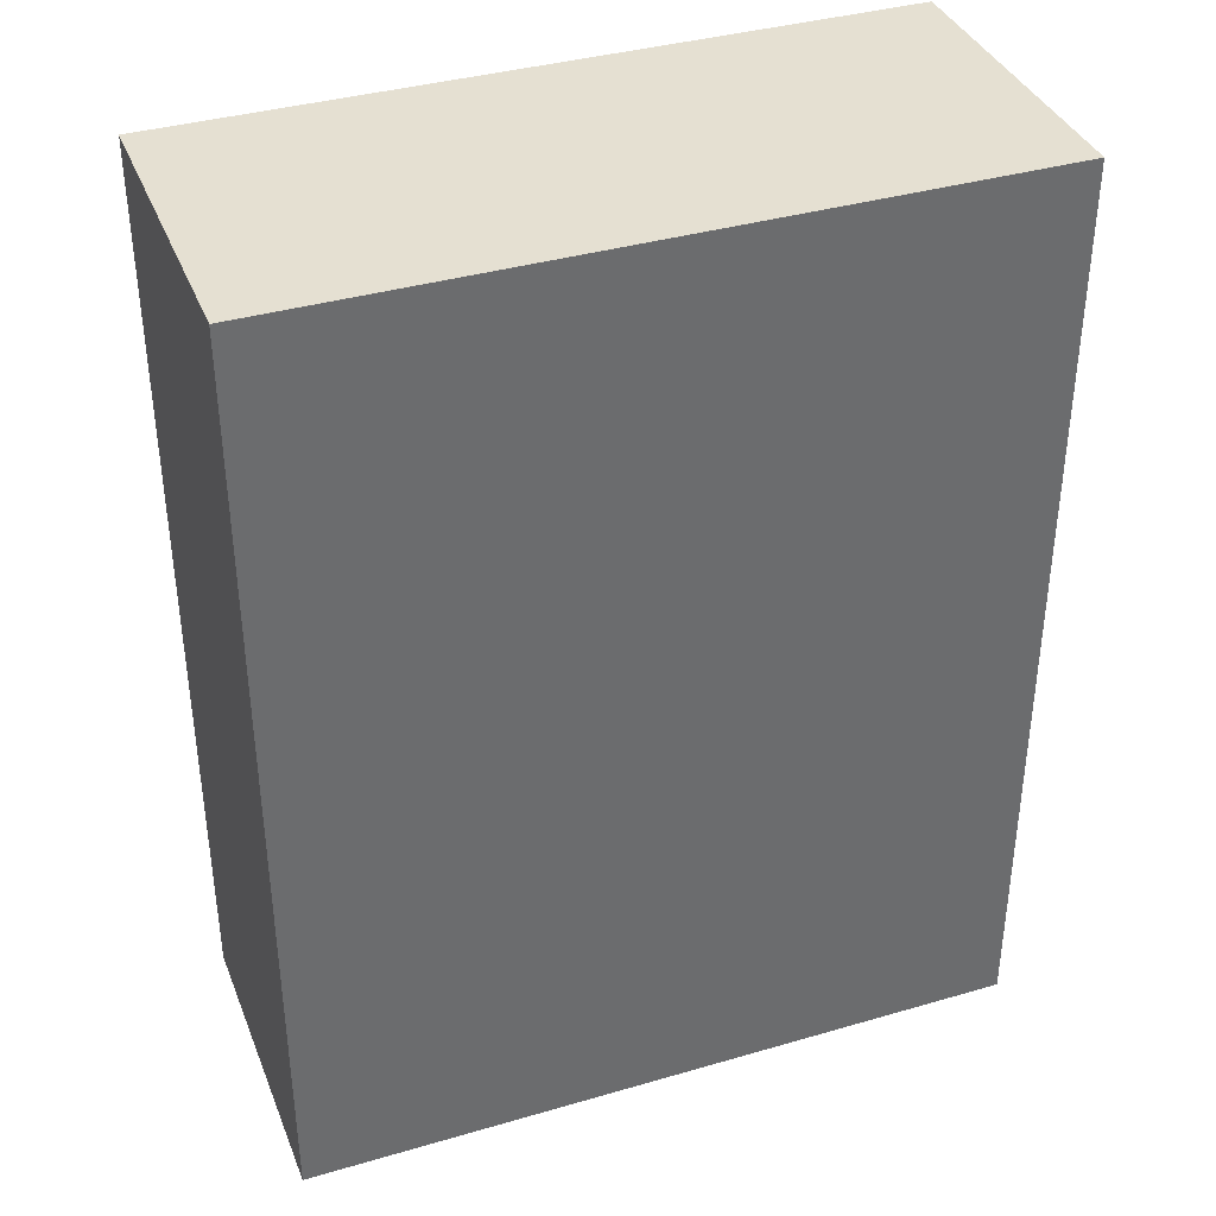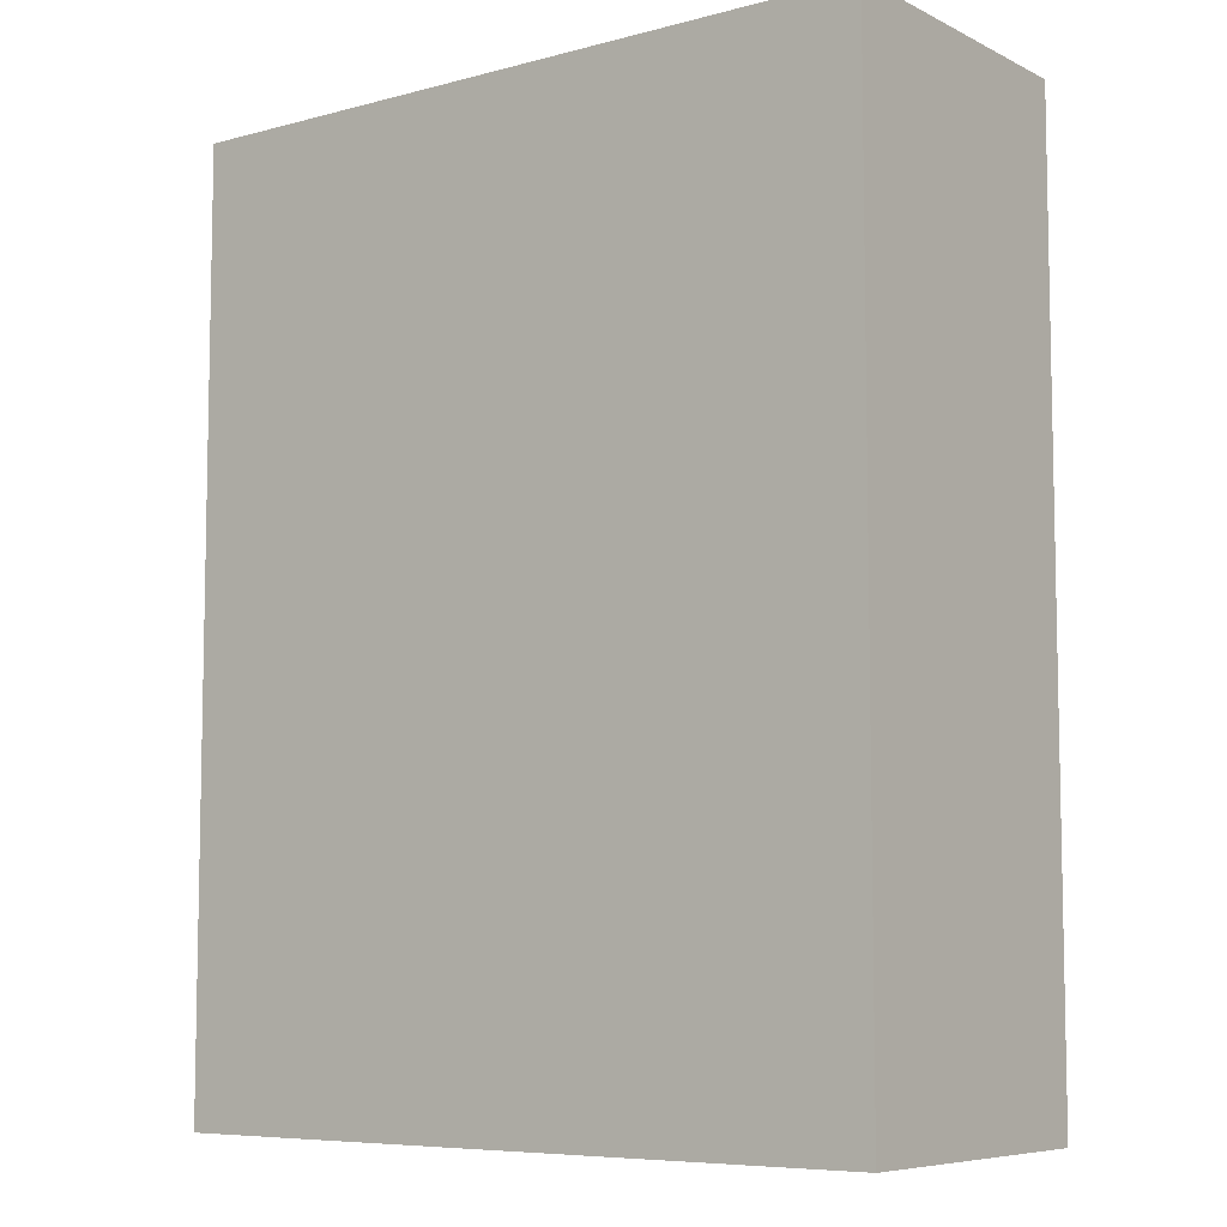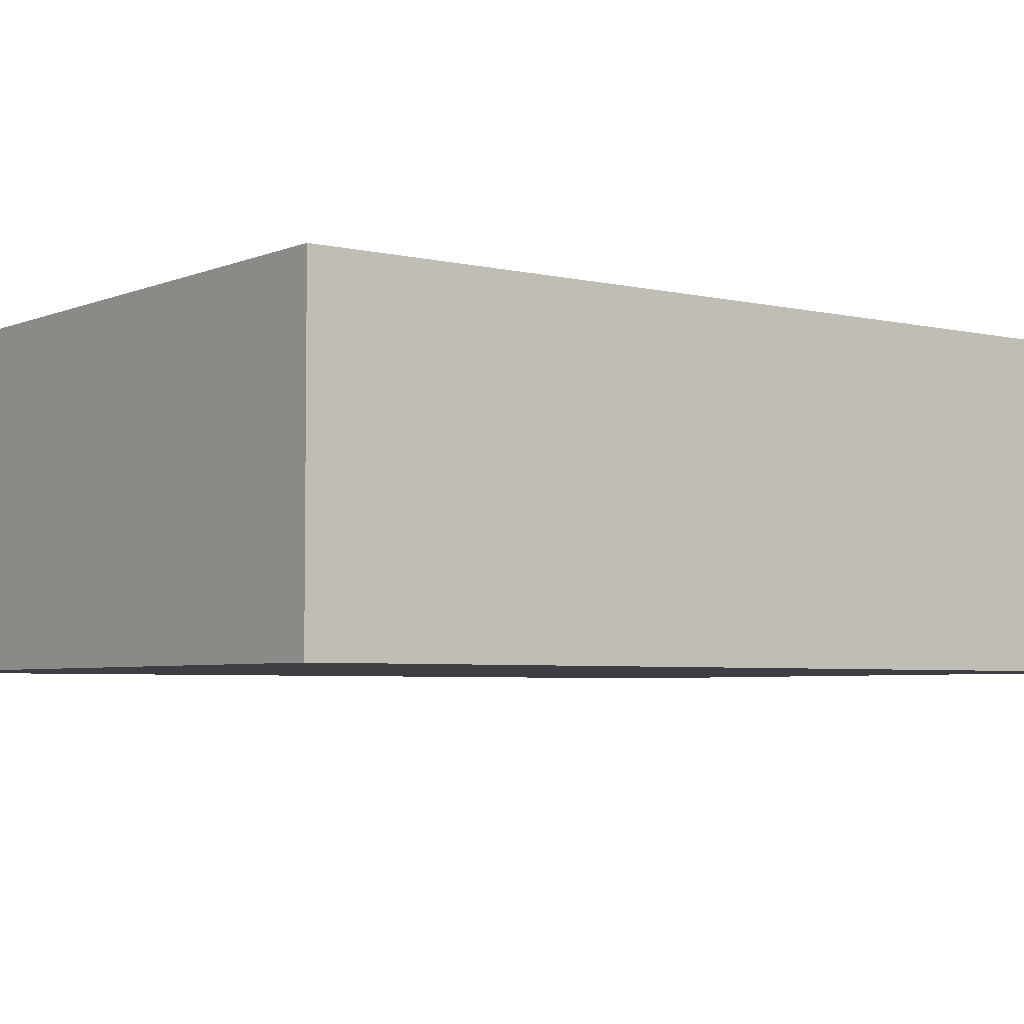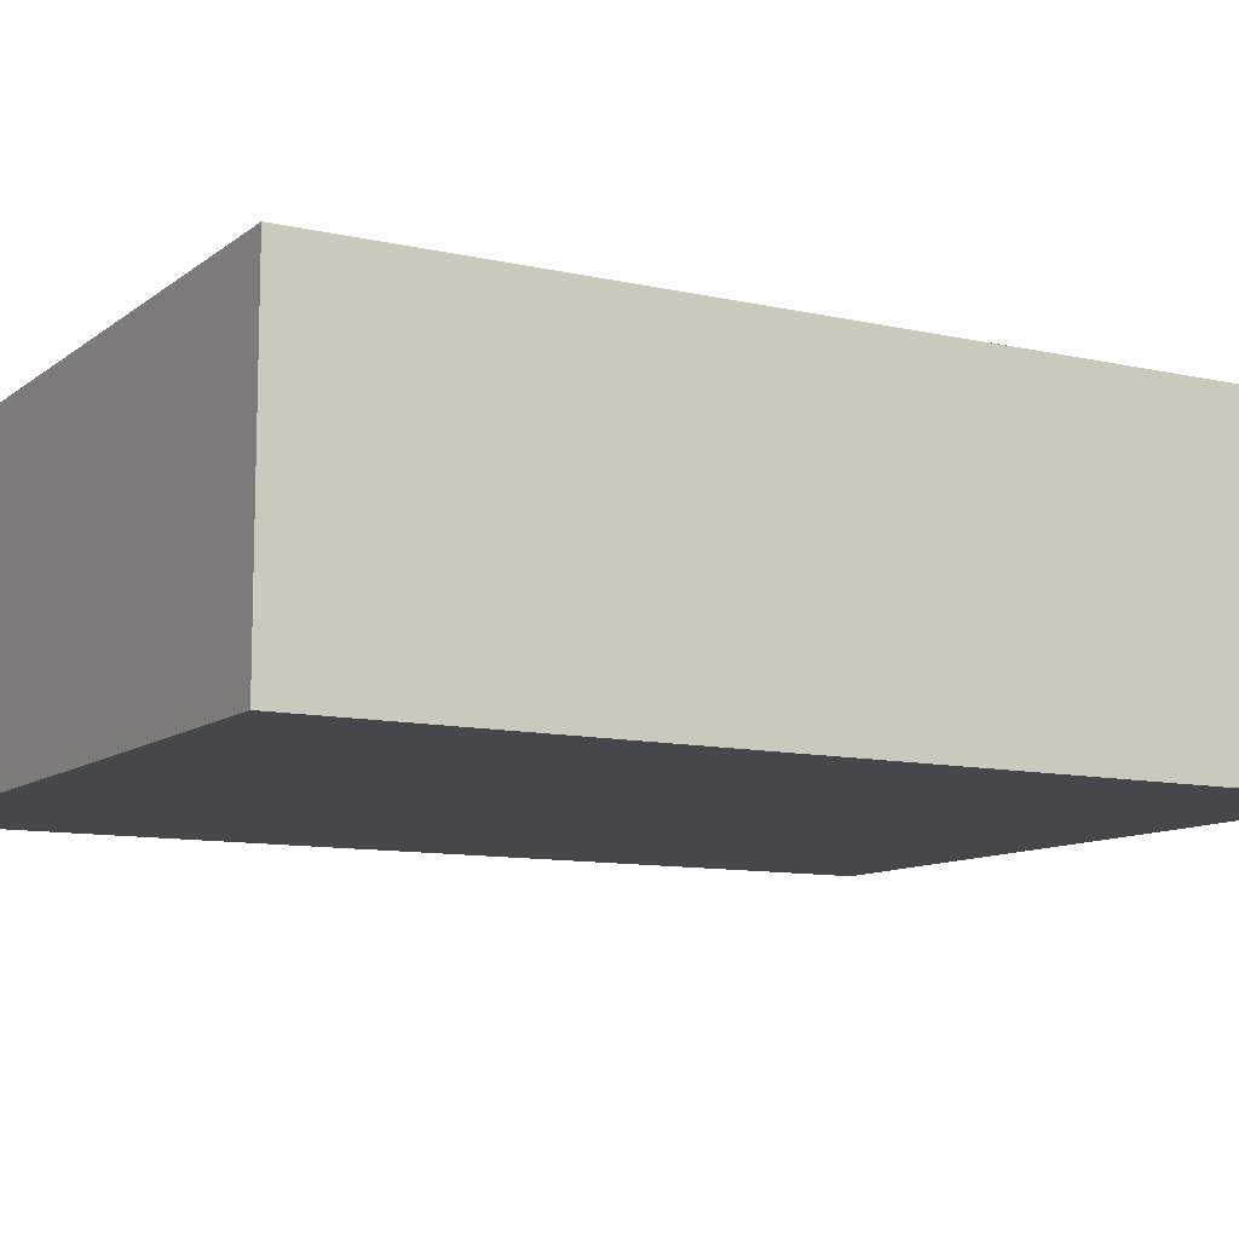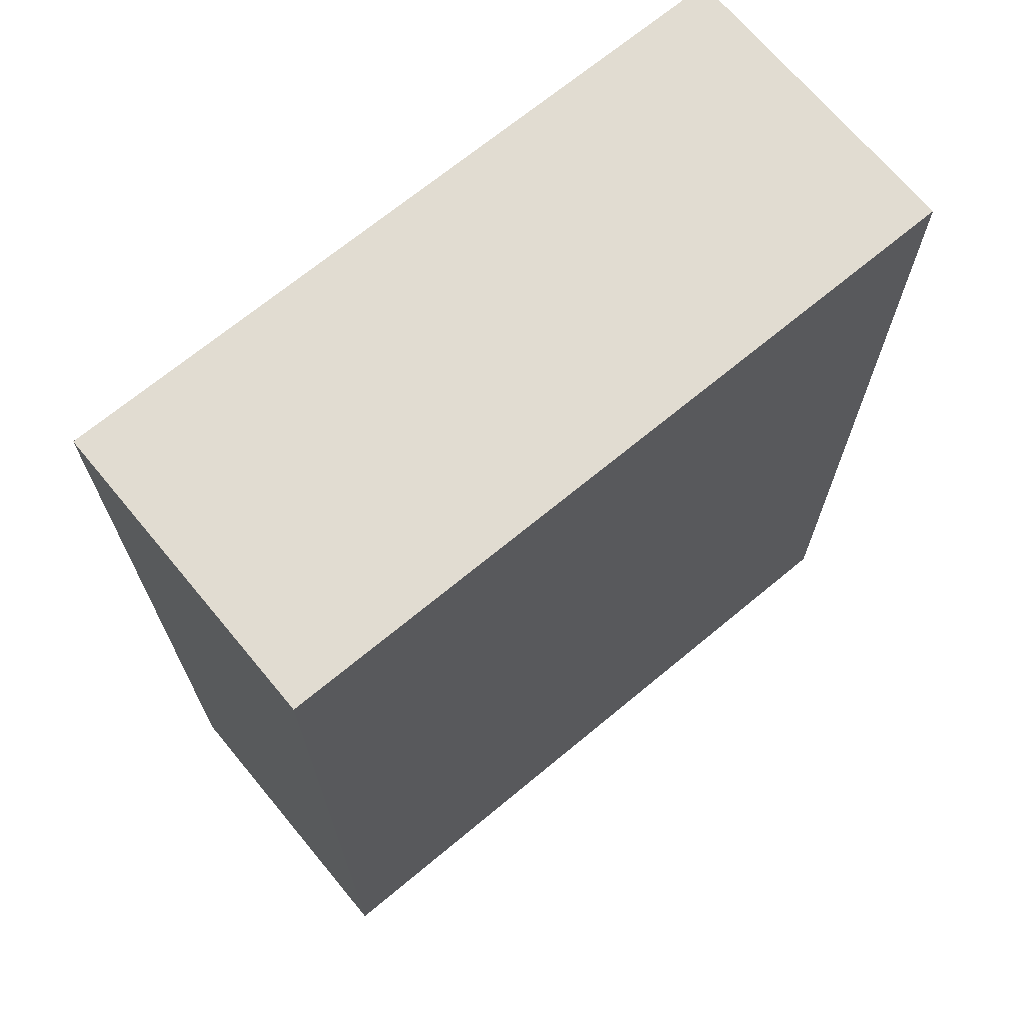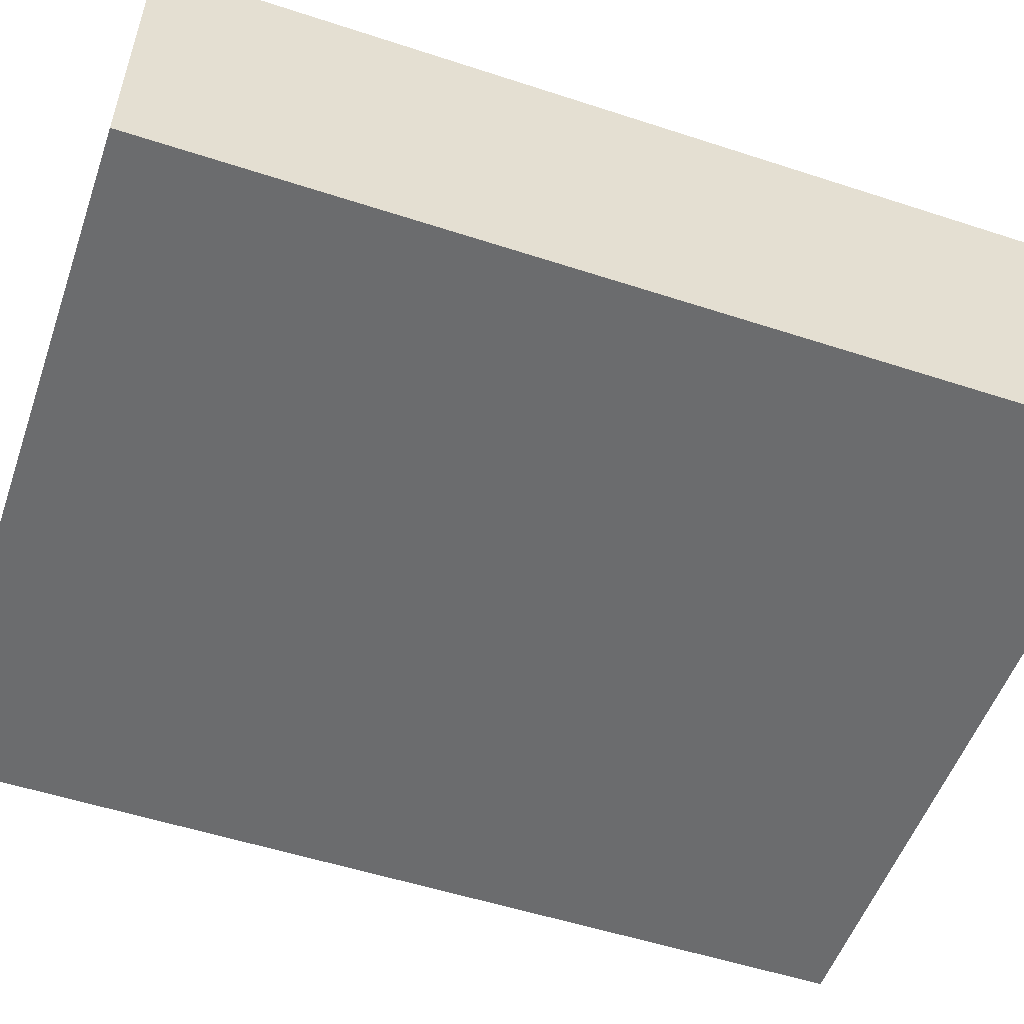
<metadata>
{"format":"obj","ext":"obj","renderer":"f3d","projection":"perspective","resolution":1024,"background":"white","views":[{"elev":37.6,"azim":159.6,"up":"+Z"},{"elev":-7.3,"azim":36.9,"up":"+Z"},{"elev":-4.5,"azim":52.8,"up":"+Y"},{"elev":-10.3,"azim":-119.7,"up":"+Y"},{"elev":69.2,"azim":140.3,"up":"+Z"},{"elev":-53.6,"azim":-109.2,"up":"+Y"}]}
</metadata>
<code>
o
v -0.9 0.1 20.1
v -0.9 0.1 19.2
v -0.9 0.2 20.1
v -0.9 0.2 19.2
v -0.9 0.3 20.1
v -0.9 0.3 19.2
v -0.9 0.4 20.1
v -0.9 0.4 19.2
v -0.2 0.1 20.1
v -0.2 0.1 19.2
v -0.2 0.2 20.1
v -0.2 0.2 19.2
v -0.2 0.3 20.1
v -0.2 0.3 19.2
v -0.2 0.4 20.1
v -0.2 0.4 19.2
v -0.9 0.1 20.1
v -0.9 0.2 20.1
v -0.9 0.3 20.1
v -0.9 0.4 20.1
v -0.2 0.1 20.1
v -0.2 0.2 20.1
v -0.2 0.3 20.1
v -0.2 0.4 20.1
v -0.9 0.1 19.2
v -0.9 0.2 19.2
v -0.9 0.3 19.2
v -0.9 0.4 19.2
v -0.2 0.1 19.2
v -0.2 0.2 19.2
v -0.2 0.3 19.2
v -0.2 0.4 19.2
v -0.9 0.1 20.1
v -0.2 0.1 20.1
v -0.9 0.1 19.2
v -0.2 0.1 19.2
v -0.9 0.4 20.1
v -0.2 0.4 20.1
v -0.8 0.4 19.8
v -0.6 0.4 19.8
v -0.5 0.4 19.8
v -0.3 0.4 19.8
v -0.8 0.4 19.7
v -0.6 0.4 19.7
v -0.8 0.4 19.6
v -0.6 0.4 19.6
v -0.8 0.4 19.5
v -0.6 0.4 19.5
v -0.5 0.4 19.5
v -0.3 0.4 19.5
v -0.8 0.4 19.4
v -0.3 0.4 19.4
v -0.8 0.4 19.3
v -0.3 0.4 19.3
v -0.9 0.4 19.2
v -0.2 0.4 19.2
f 3 2 1
f 4 2 3
f 5 4 3
f 6 4 5
f 7 6 5
f 8 6 7
f 9 10 11
f 11 10 12
f 11 12 13
f 13 12 14
f 13 14 15
f 15 14 16
f 21 18 17
f 22 19 18
f 22 18 21
f 23 20 19
f 23 19 22
f 24 20 23
f 25 26 29
f 26 27 30
f 29 26 30
f 27 28 31
f 30 27 31
f 31 28 32
f 35 34 33
f 36 34 35
f 37 38 39
f 39 38 40
f 40 38 41
f 41 38 42
f 37 39 43
f 39 40 43
f 40 41 44
f 43 40 44
f 37 43 45
f 43 44 45
f 44 41 46
f 45 44 46
f 37 45 47
f 45 46 47
f 46 41 48
f 47 46 48
f 41 42 49
f 48 41 49
f 42 38 50
f 49 42 50
f 48 49 51
f 47 48 51
f 49 50 51
f 37 47 51
f 50 38 52
f 51 50 52
f 37 51 53
f 51 52 53
f 52 38 54
f 53 52 54
f 37 53 55
f 53 54 55
f 54 38 56
f 55 54 56

</code>
